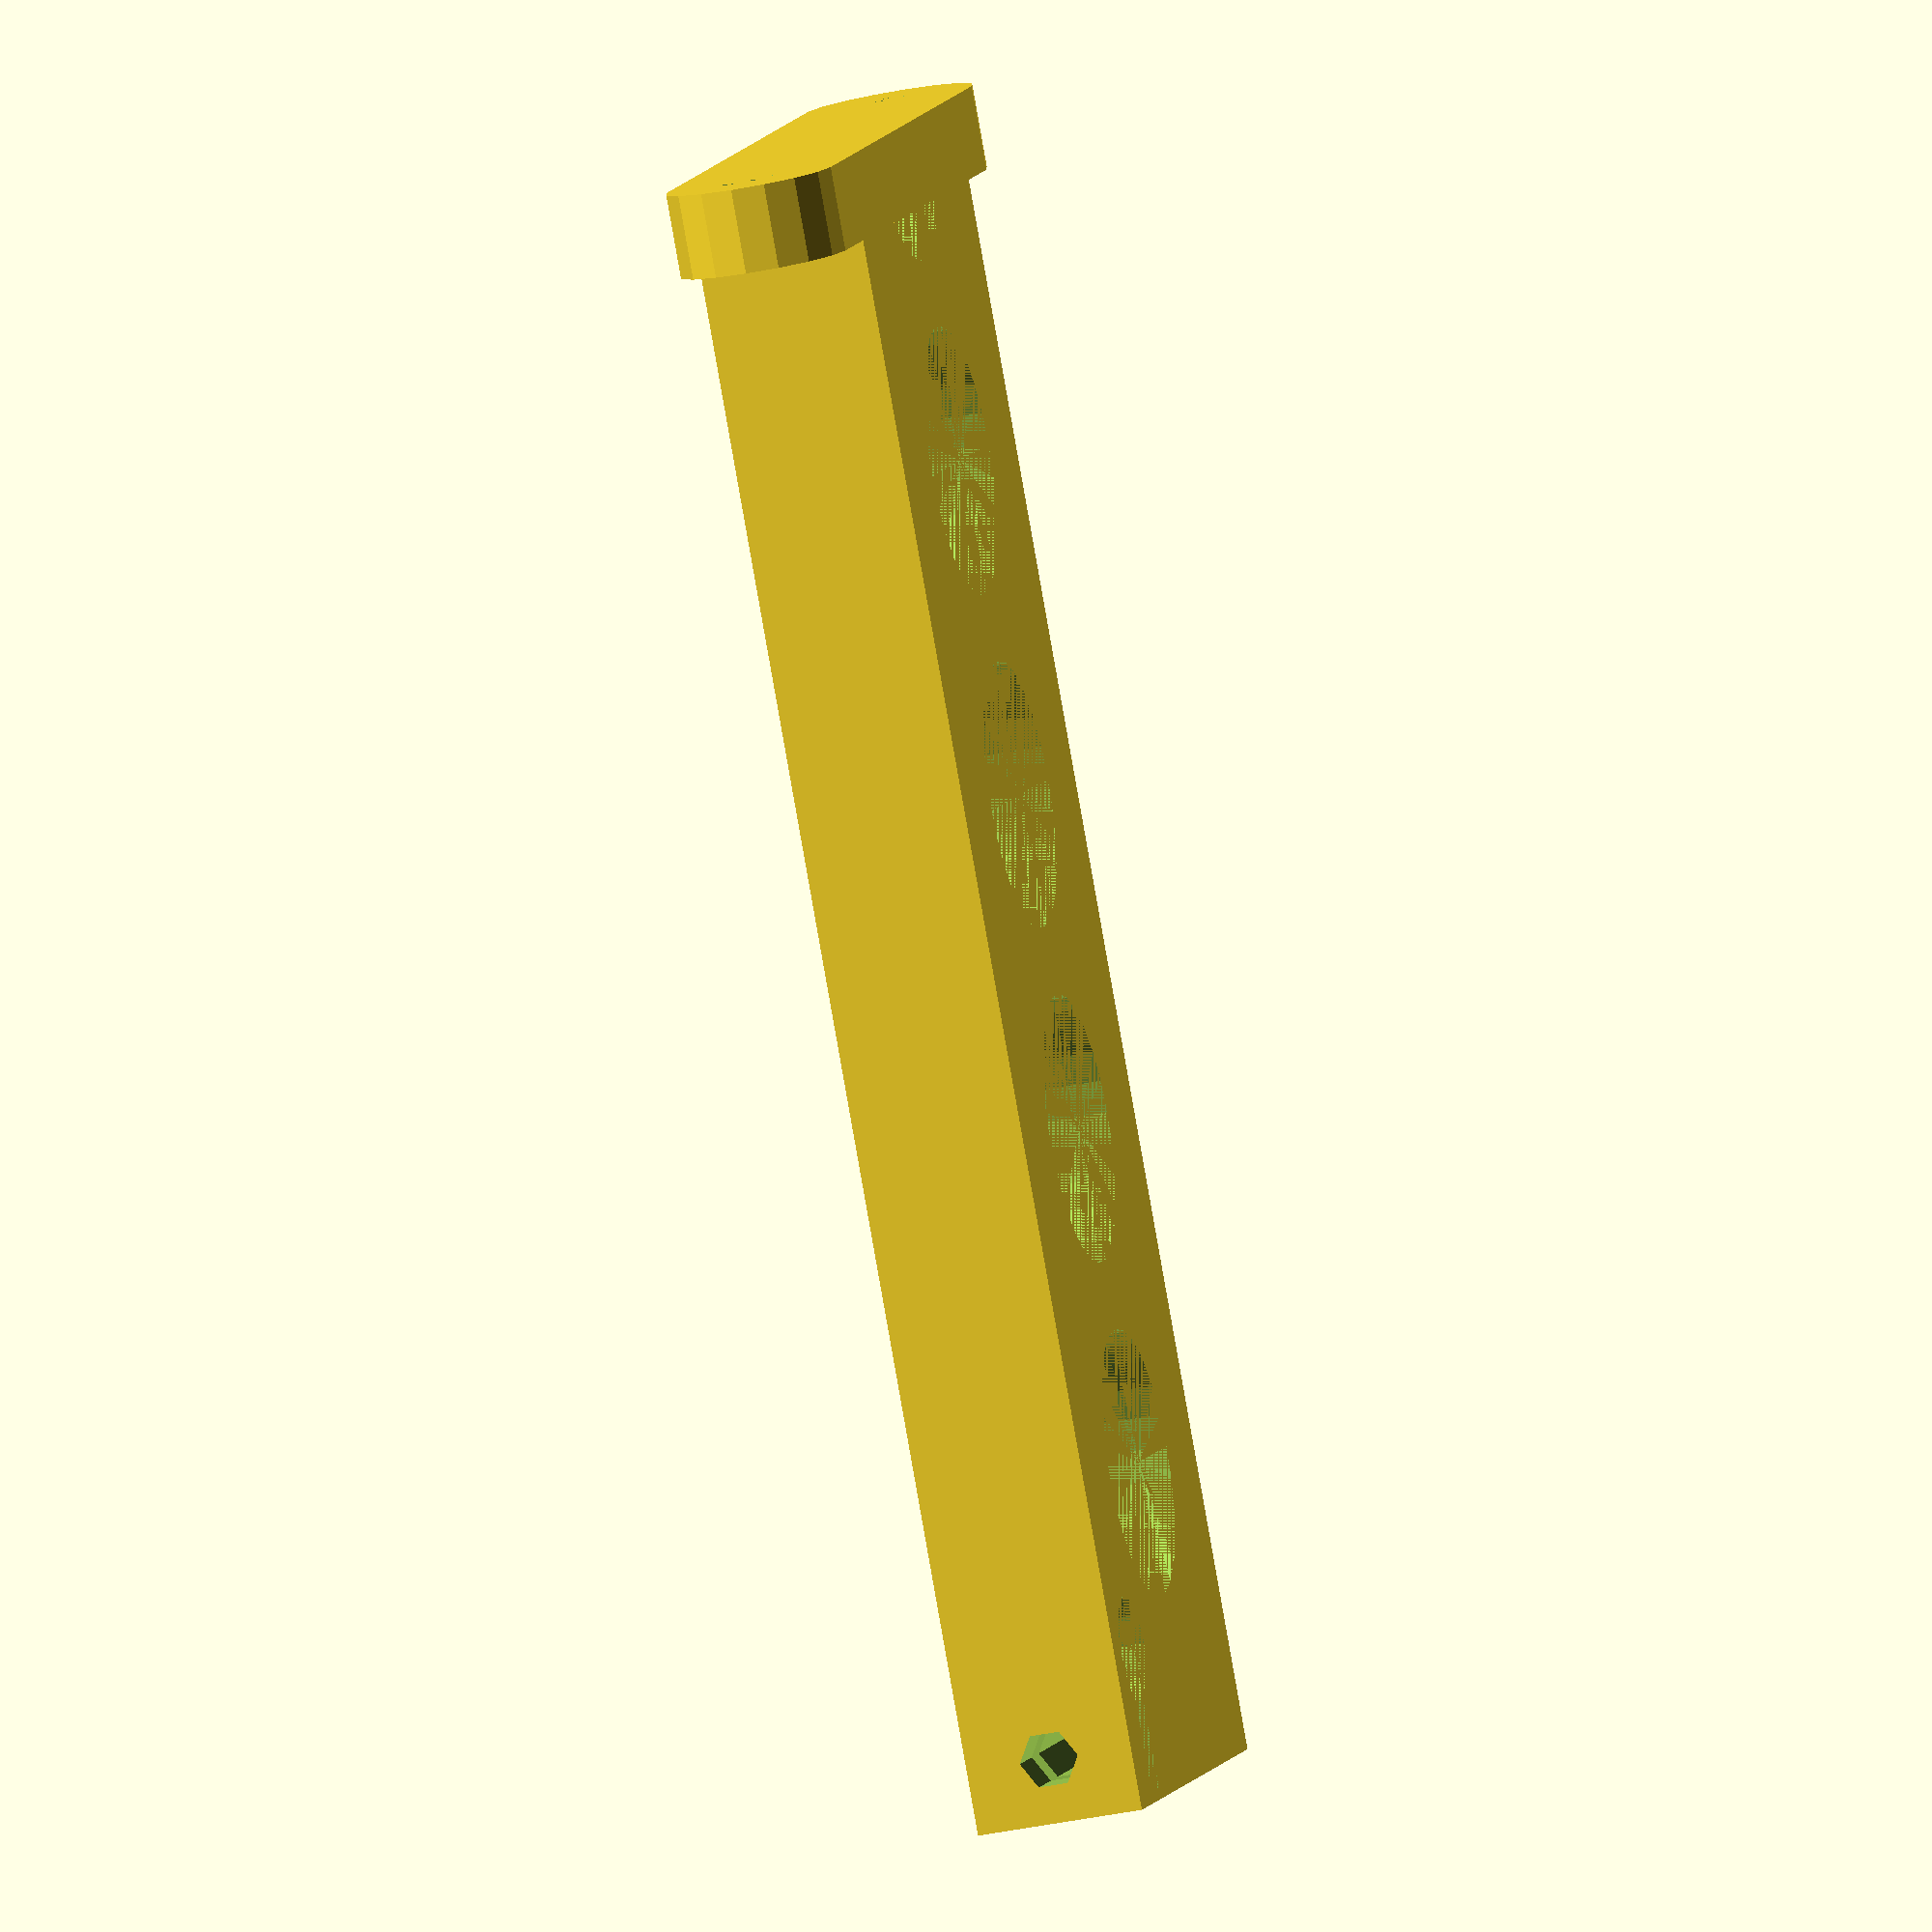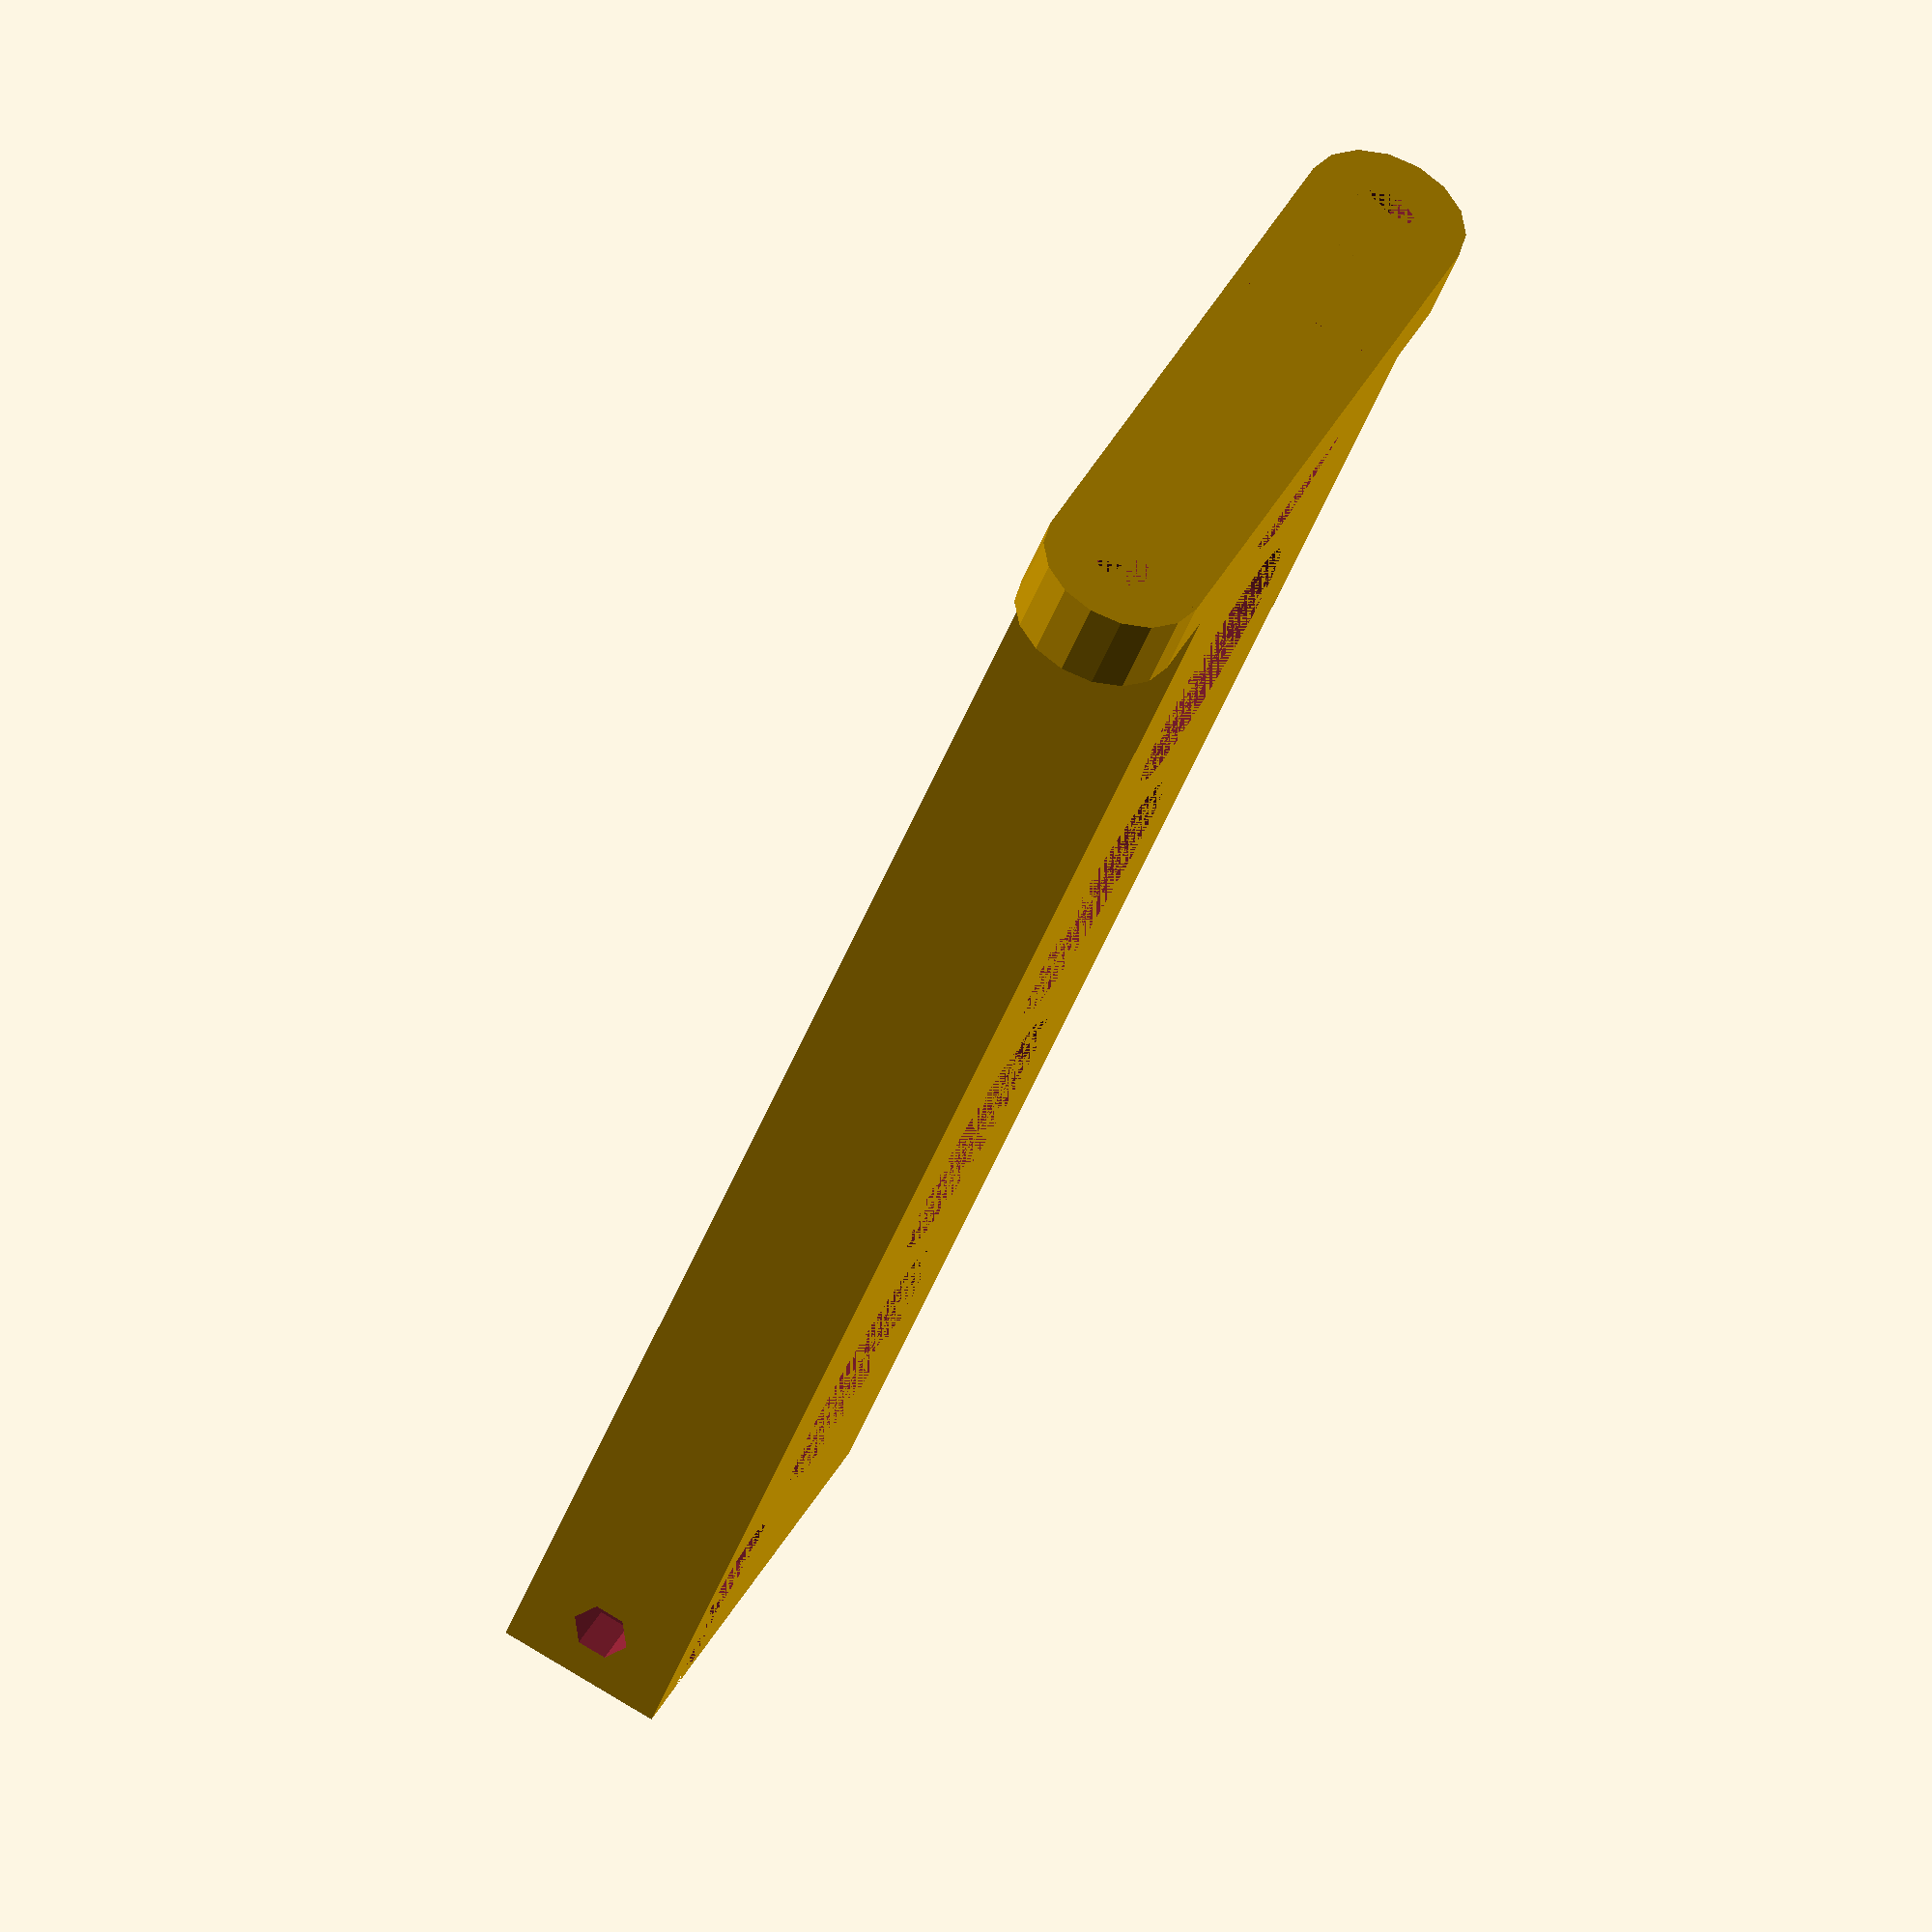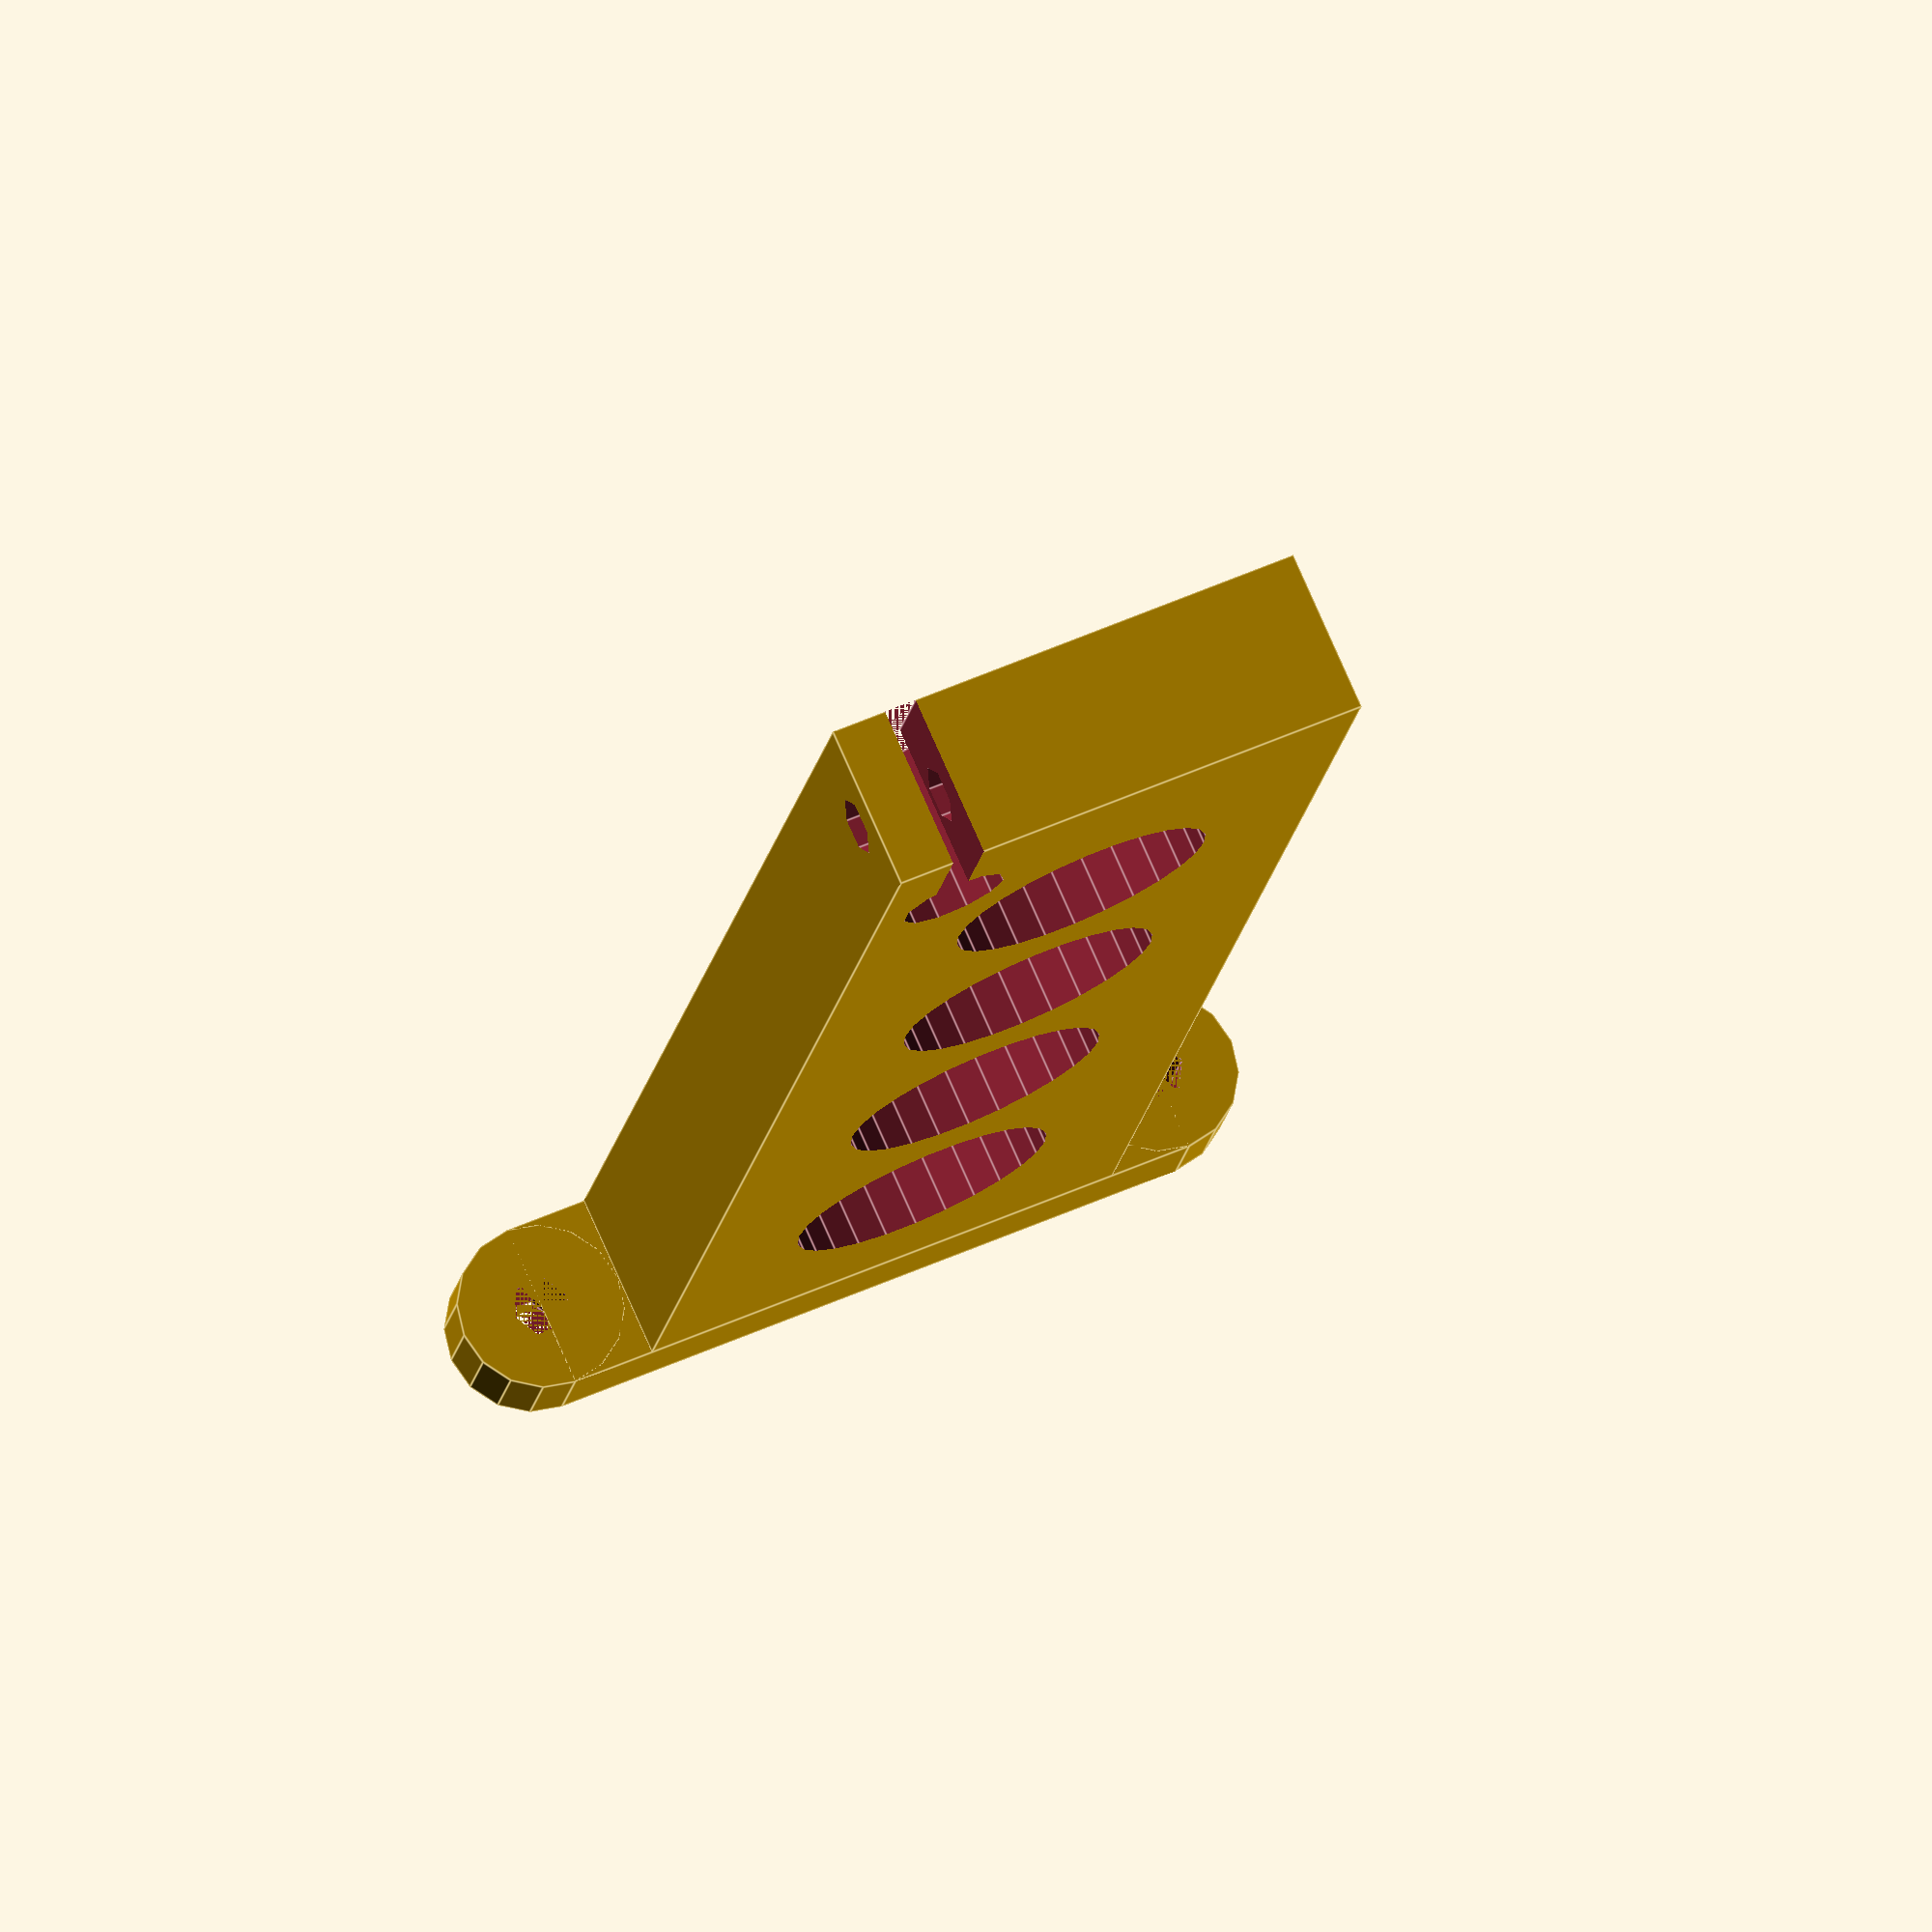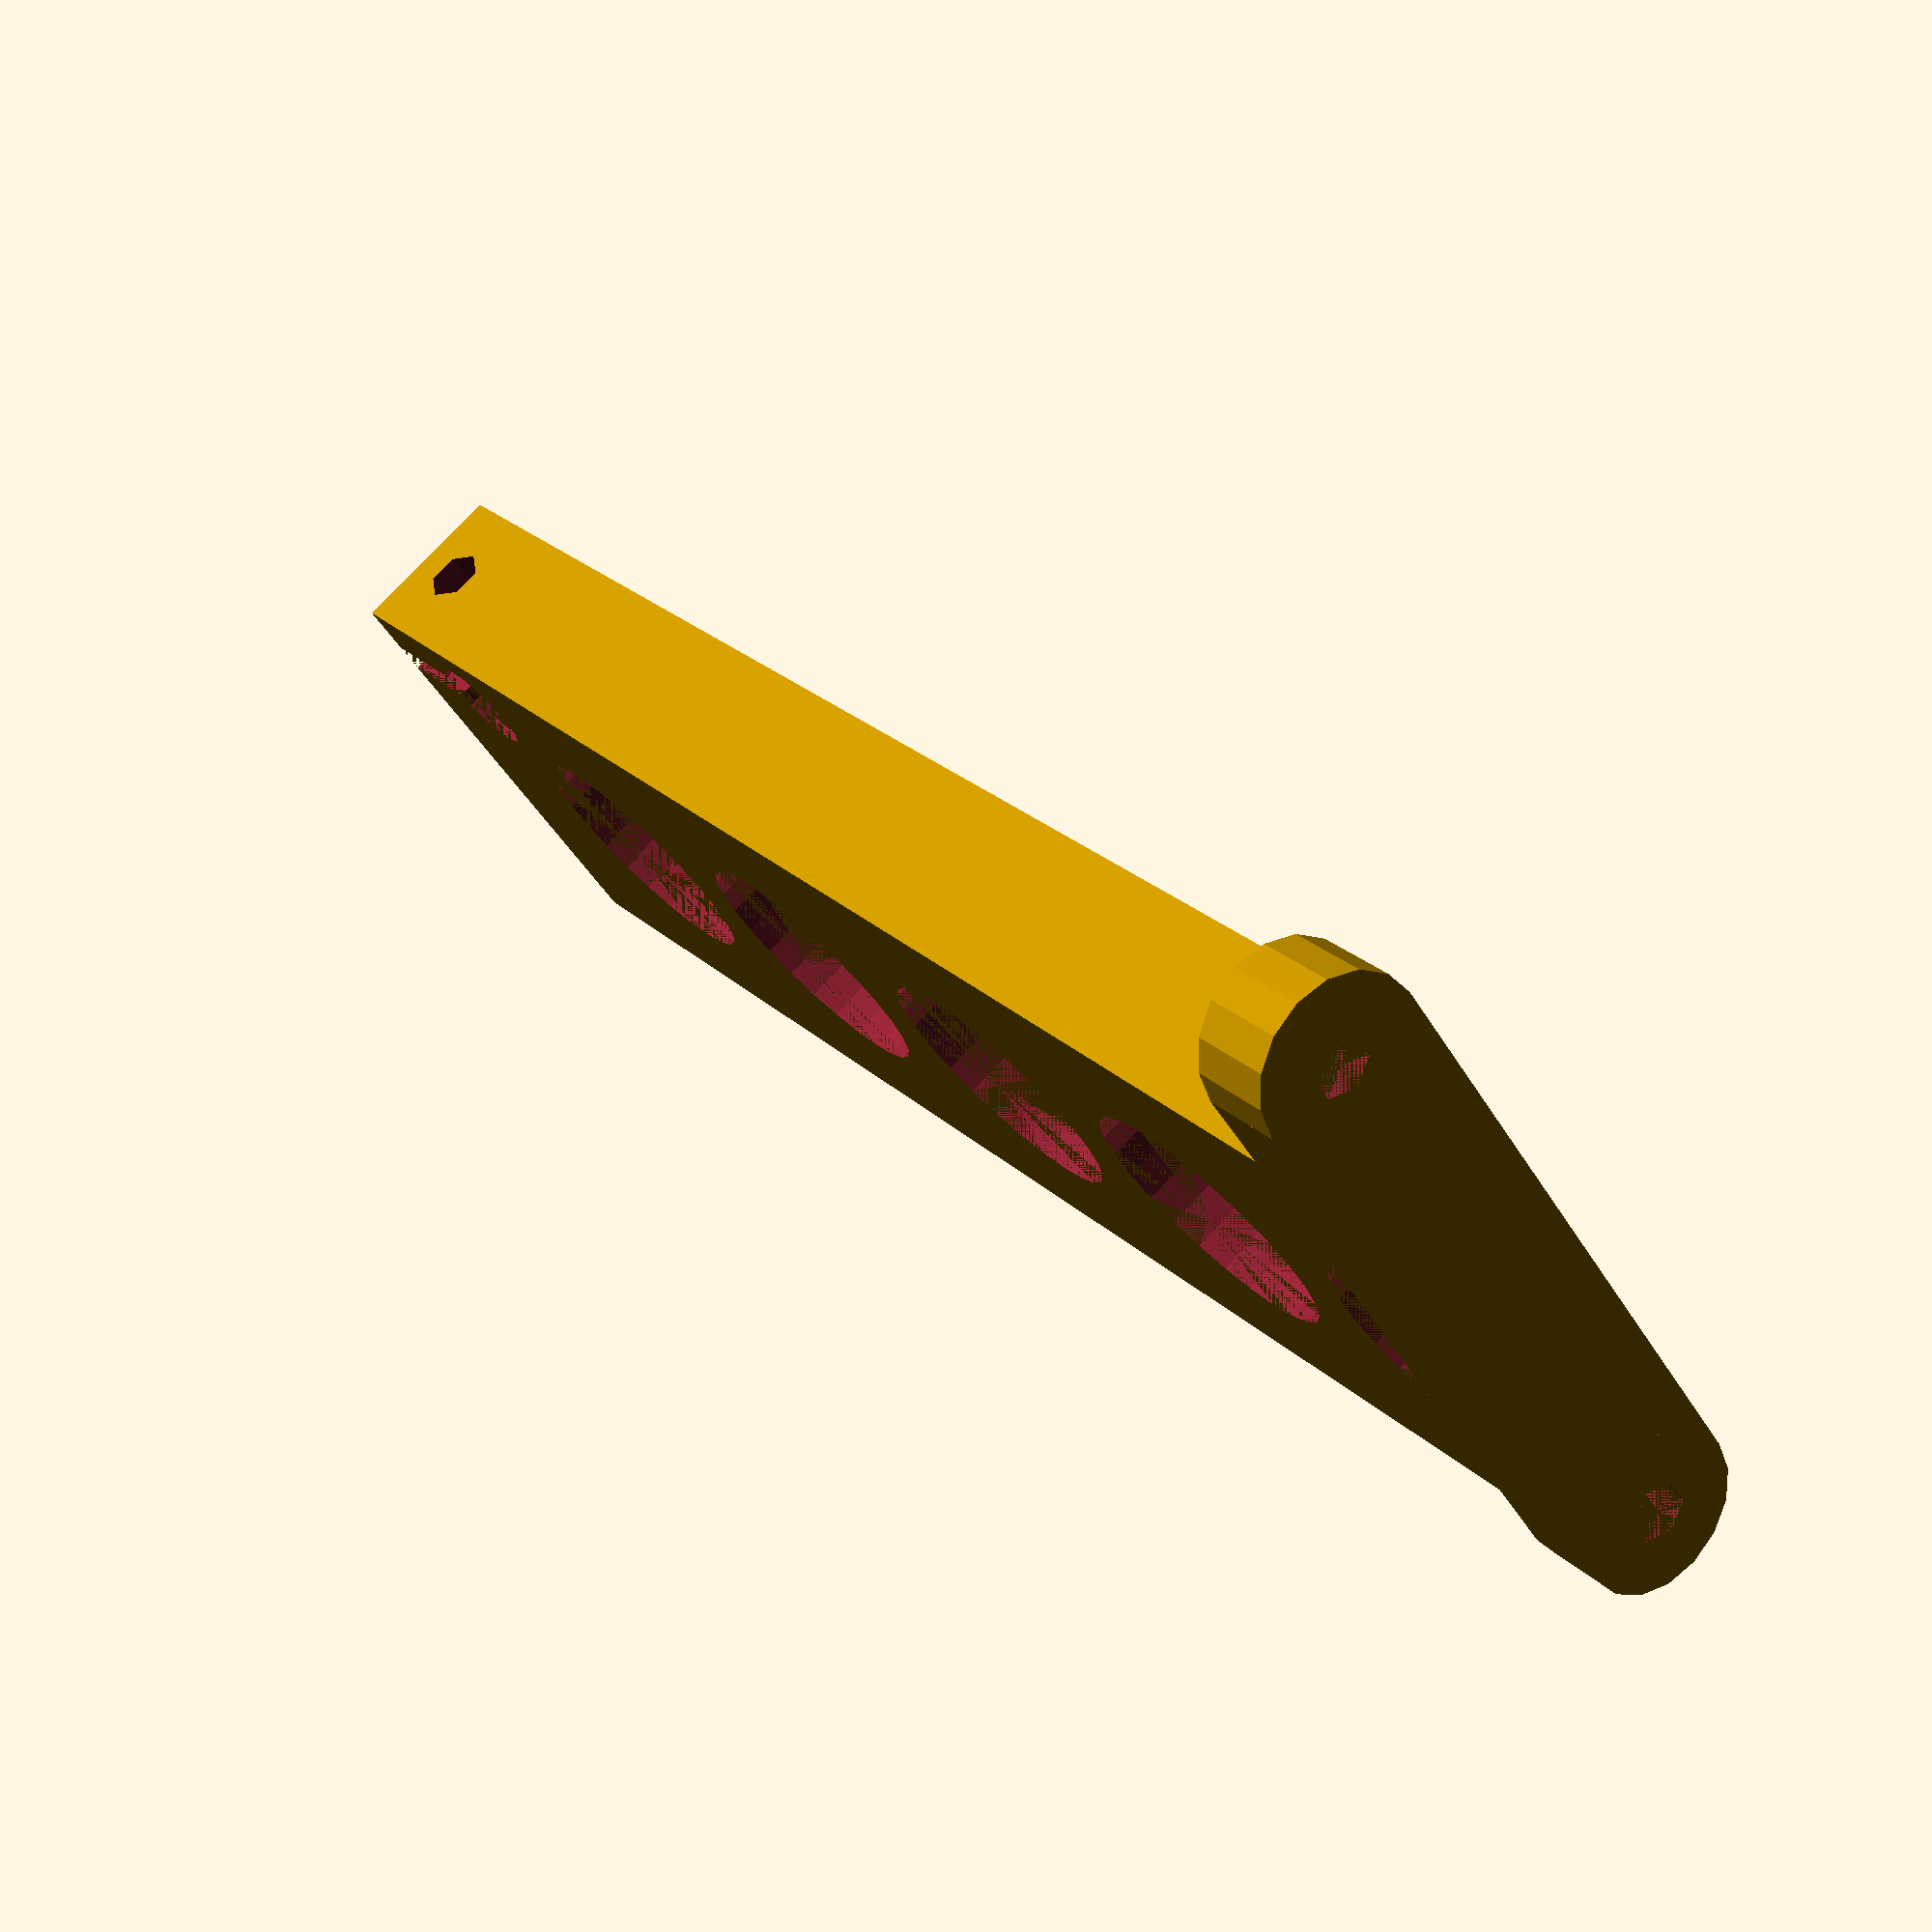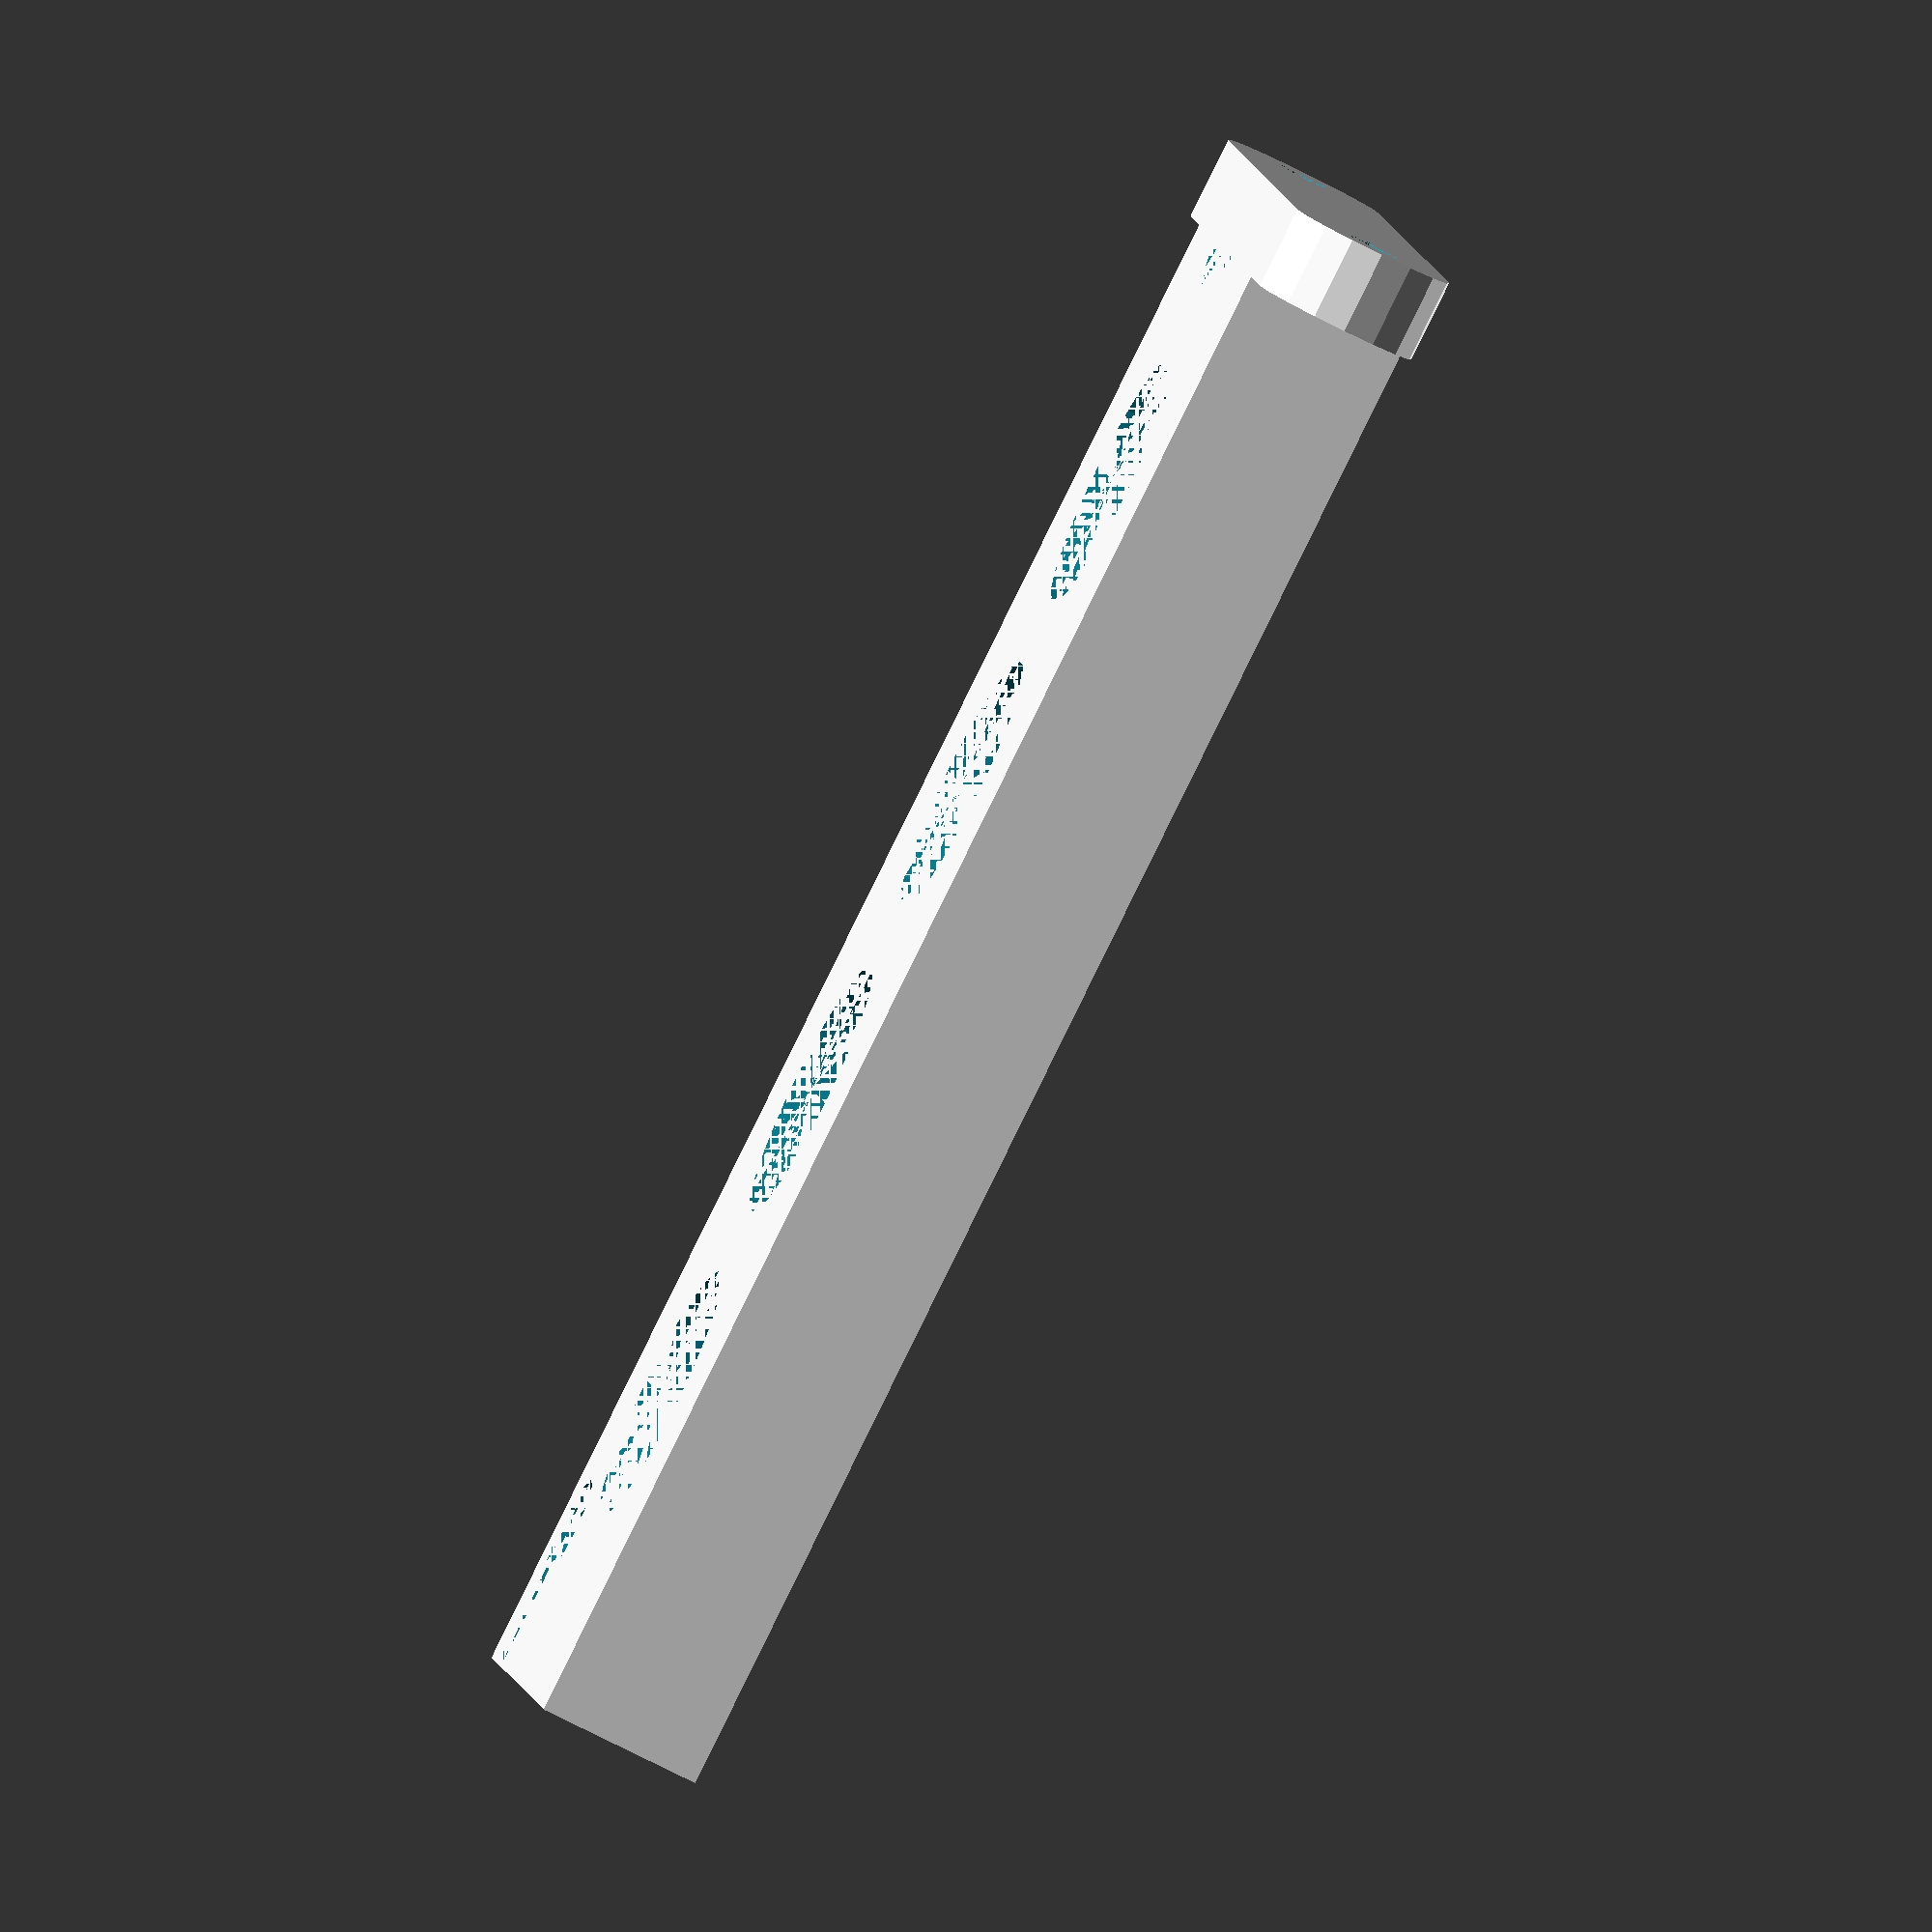
<openscad>




ArmLenght     = 40; //mm
RodHoleRad   =  3.22; //mm
ScrewHoleRad =  1.77; //mm



//Draw the base
difference()
{
	union()
	{	
		cube([40,5,10]);
		translate([0,0,5]) rotate([270,0,00]) cylinder(h=5,r=5); 
		translate([40,0,5]) rotate([270,0,00]) cylinder(h=5,r=5); 
	}
	translate([0,0,5]) rotate([270,0,00]) cylinder(h=5,r=ScrewHoleRad); 
	translate([40,0,5]) rotate([270,0,00]) cylinder(h=5,r=ScrewHoleRad); 
}


//Draw the main arm
difference()
{
	translate([5,5,0]) cube([30,94,10]);

	//Draw the Support Rod hole ( this hole will hold the Rod that will be inserted in the rack )
	translate([10,90,0]) cylinder(h=20, r=RodHoleRad);
	translate([10-RodHoleRad+RodHoleRad/2,90,0]) cube([2,10,20]);
	translate([20,90+RodHoleRad+2,5]) rotate([0,270,0])  cylinder(h=20,r=ScrewHoleRad);

	//Draw holes to removed a uneeded plastic
	translate([20,80,0]) cylinder(h=20, r=8);
	translate([20,60,0]) cylinder(h=20, r=8);
	translate([20,40,0]) cylinder(h=20, r=8);
	translate([20,20,0]) cylinder(h=20, r=8);
	translate([20,0,0]) cylinder(h=20, r=8);
	
	
}
</openscad>
<views>
elev=214.2 azim=40.1 roll=74.3 proj=o view=wireframe
elev=99.6 azim=318.4 roll=58.9 proj=o view=wireframe
elev=103.3 azim=189.8 roll=203.7 proj=o view=edges
elev=104.1 azim=310.3 roll=317.2 proj=p view=wireframe
elev=252.5 azim=283.0 roll=297.0 proj=o view=solid
</views>
